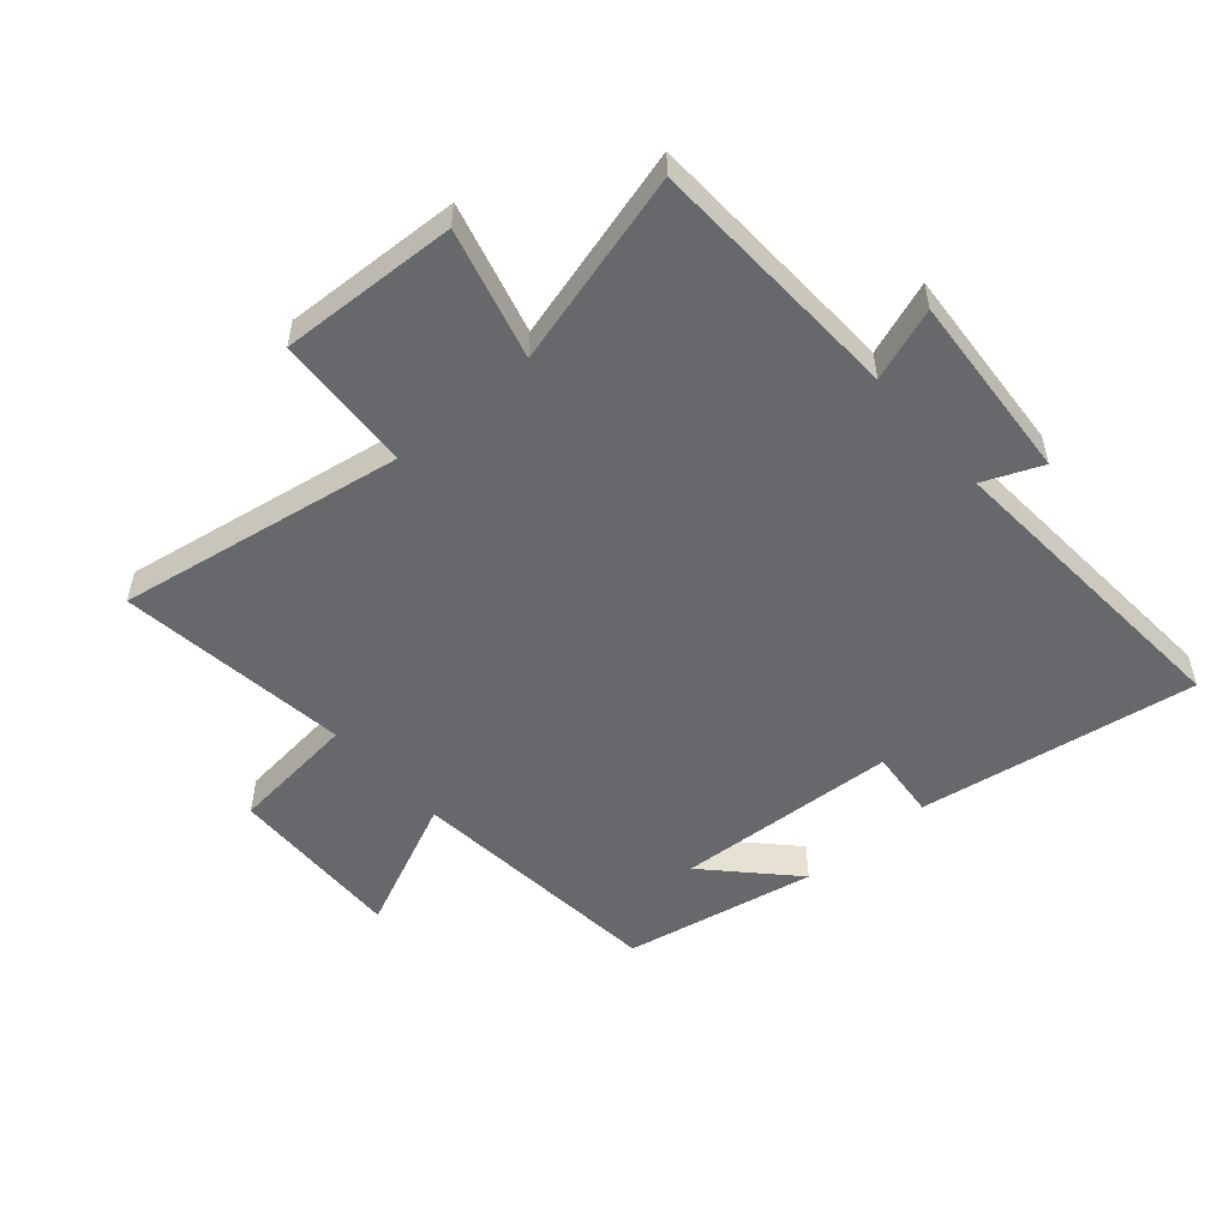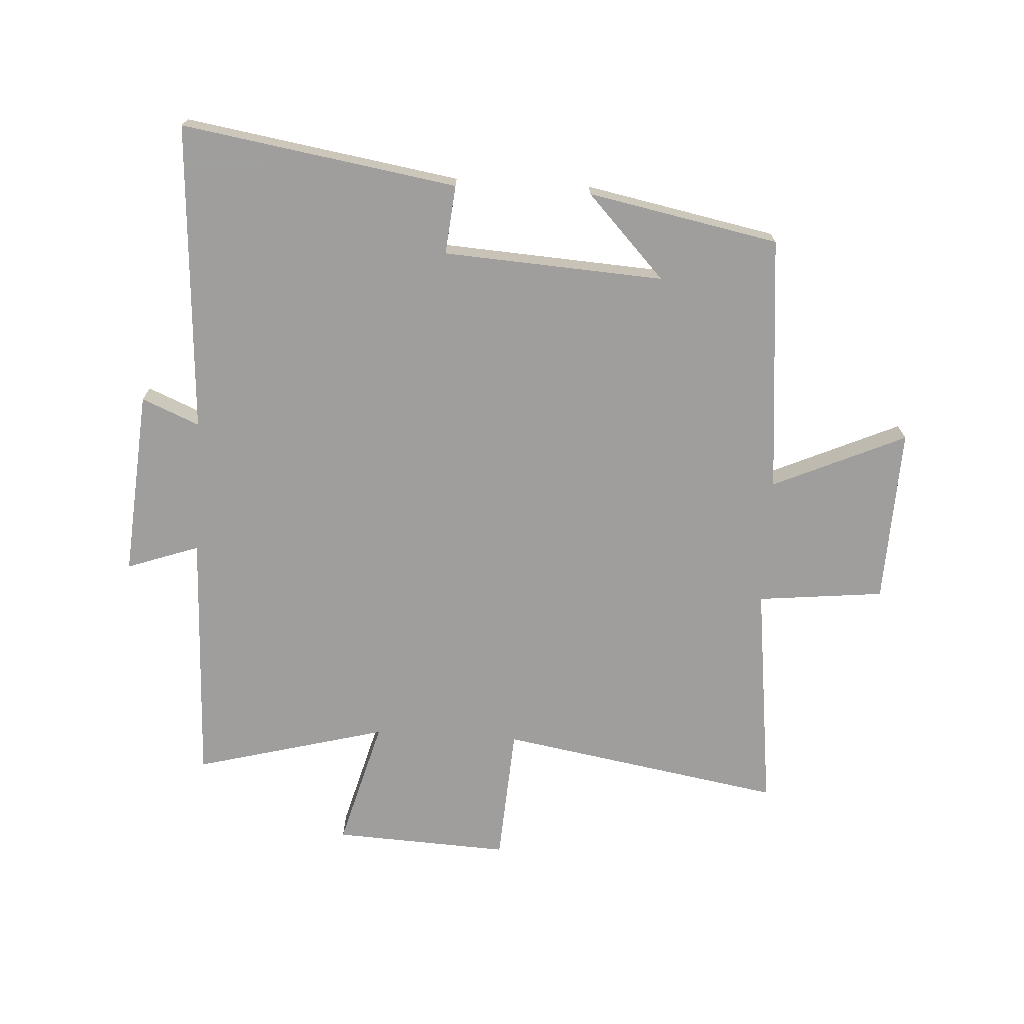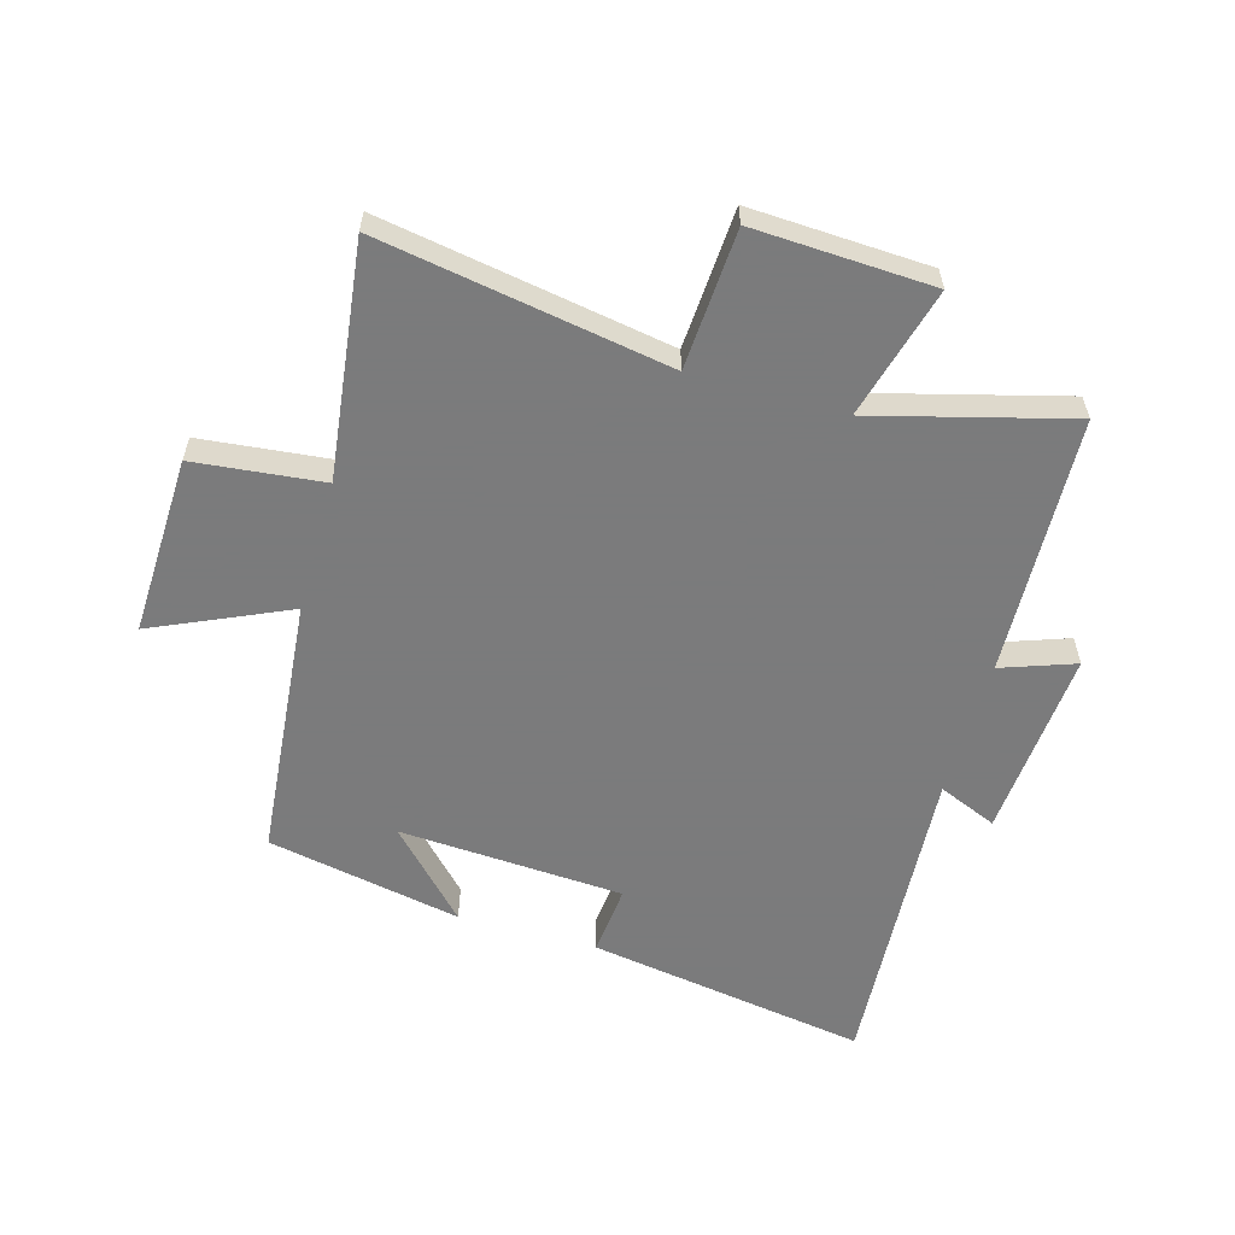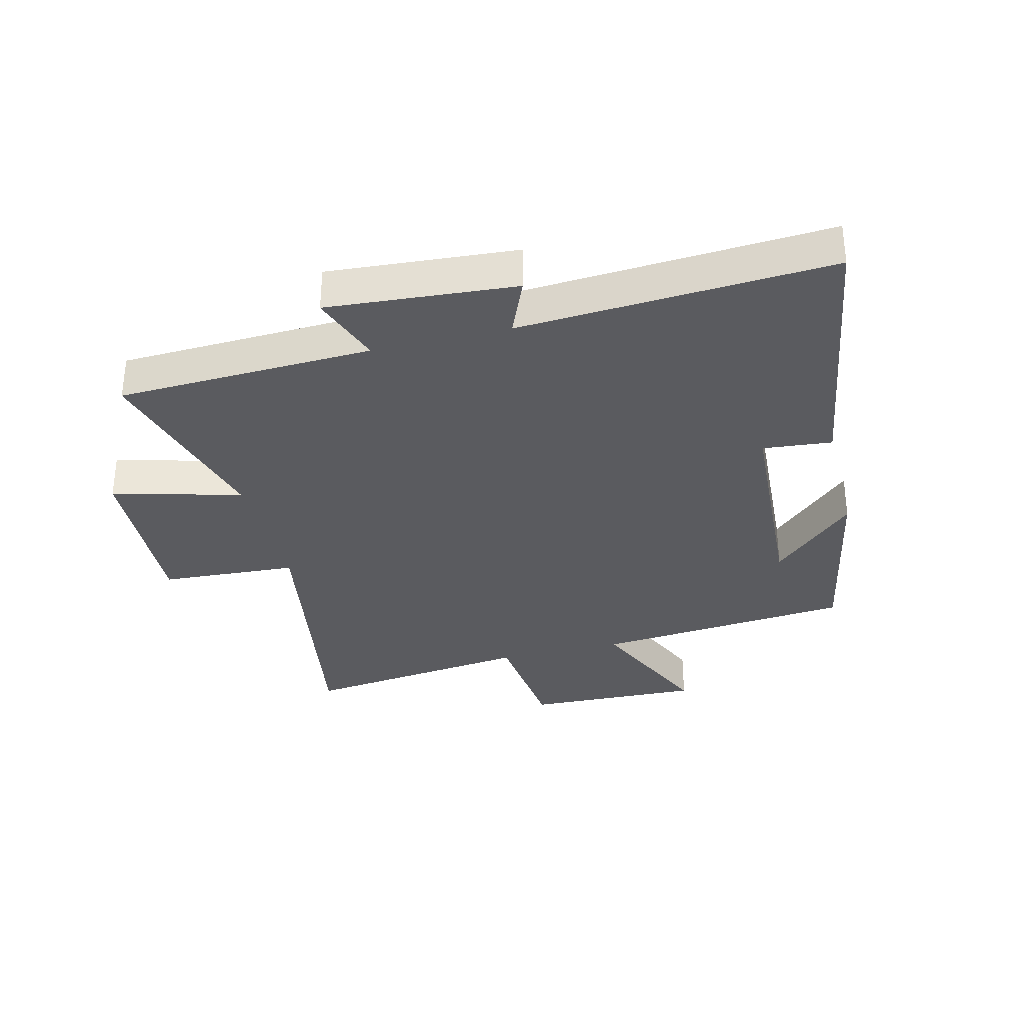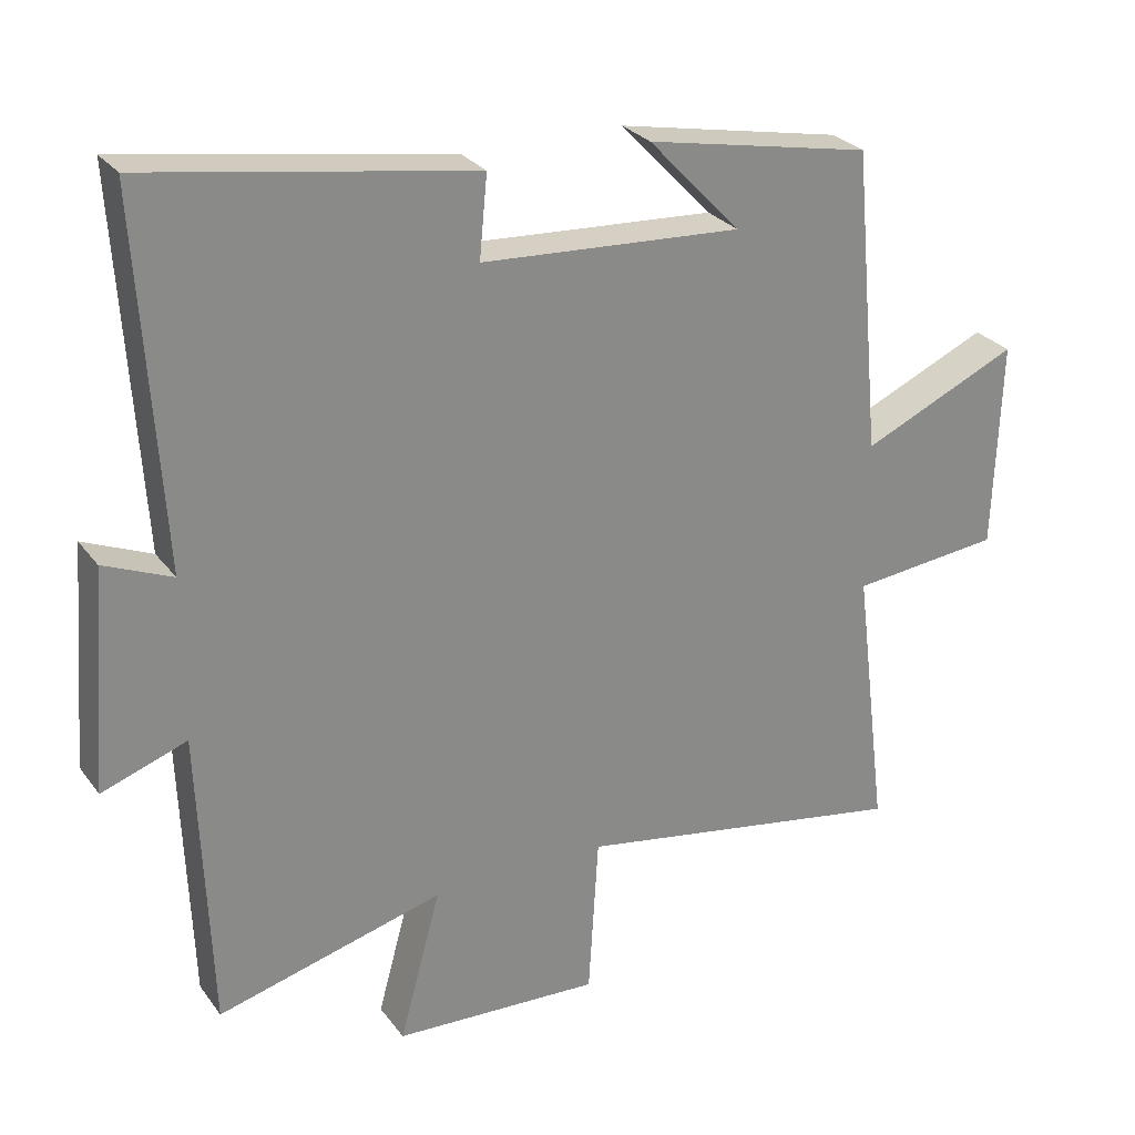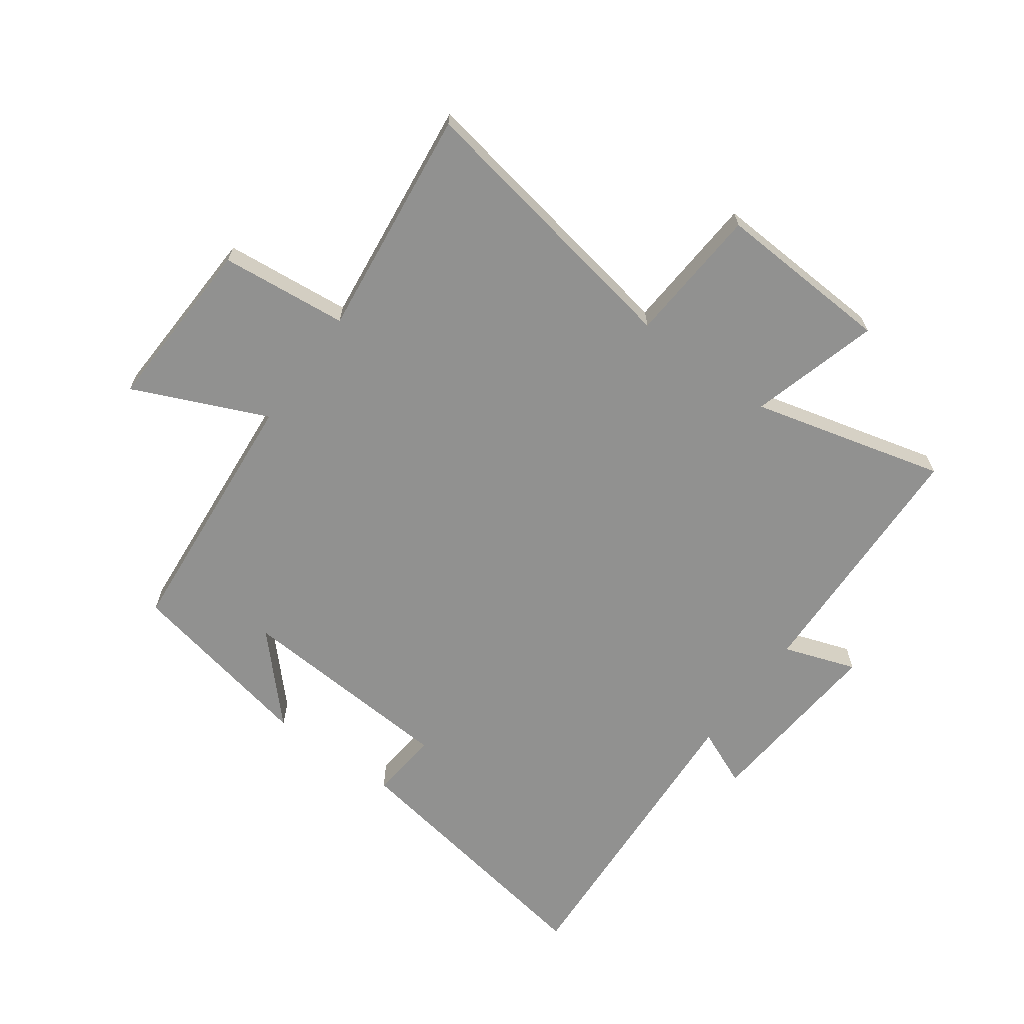
<metadata>
{"format":"obj","ext":"obj","renderer":"f3d","projection":"perspective","resolution":1024,"background":"white","views":[{"elev":-52.4,"azim":-138.8,"up":"+Y"},{"elev":-71.1,"azim":-3.4,"up":"+Y"},{"elev":-58.4,"azim":164.2,"up":"+Y"},{"elev":-33.0,"azim":-75.9,"up":"+Y"},{"elev":27.3,"azim":-28.6,"up":"+Z"},{"elev":-65.9,"azim":143.7,"up":"+Y"}]}
</metadata>
<code>
v 0.461 0.07 0.438
v 0.5 0.07 0.013
v 0.719 0.07 0.111
v 0.709 0.07 -0.179
v 0.5 0.07 -0.201
v 0.547 0.07 -0.58
v 0.079 0.07 -0.5
v 0.065 0.07 -0.726
v -0.225 0.07 -0.712
v -0.167 0.07 -0.5
v -0.484 0.07 -0.584
v -0.5 0.07 -0.164
v -0.619 0.07 -0.206
v -0.595 0.07 0.102
v -0.5 0.07 0.062
v -0.532 0.07 0.573
v -0.078 0.07 0.5
v -0.089 0.07 0.386
v 0.275 0.07 0.364
v 0.146 0.07 0.5
v 0.461 0 0.438
v 0.5 0 0.013
v 0.719 0 0.111
v 0.709 0 -0.179
v 0.5 0 -0.201
v 0.547 0 -0.58
v 0.079 0 -0.5
v 0.065 0 -0.726
v -0.225 0 -0.712
v -0.167 0 -0.5
v -0.484 0 -0.584
v -0.5 0 -0.164
v -0.619 0 -0.206
v -0.595 0 0.102
v -0.5 0 0.062
v -0.532 0 0.573
v -0.078 0 0.5
v -0.089 0 0.386
v 0.275 0 0.364
v 0.146 0 0.5
f 19 20 1
f 15 16 17 18
f 15 18 19
f 12 13 14 15
f 12 15 19
f 11 12 19
f 10 11 19
f 7 8 9 10
f 19 1 2
f 10 19 2
f 7 10 2
f 5 6 7
f 2 3 4 5
f 2 5 7
f 21 40 39
f 38 37 36 35
f 39 38 35
f 35 34 33 32
f 39 35 32
f 39 32 31
f 39 31 30
f 30 29 28 27
f 22 21 39
f 22 39 30
f 22 30 27
f 27 26 25
f 25 24 23 22
f 27 25 22
f 1 21 22 2
f 2 22 23 3
f 3 23 24 4
f 4 24 25 5
f 5 25 26 6
f 6 26 27 7
f 7 27 28 8
f 8 28 29 9
f 9 29 30 10
f 10 30 31 11
f 11 31 32 12
f 12 32 33 13
f 13 33 34 14
f 14 34 35 15
f 15 35 36 16
f 16 36 37 17
f 17 37 38 18
f 18 38 39 19
f 19 39 40 20
f 20 40 21 1

</code>
